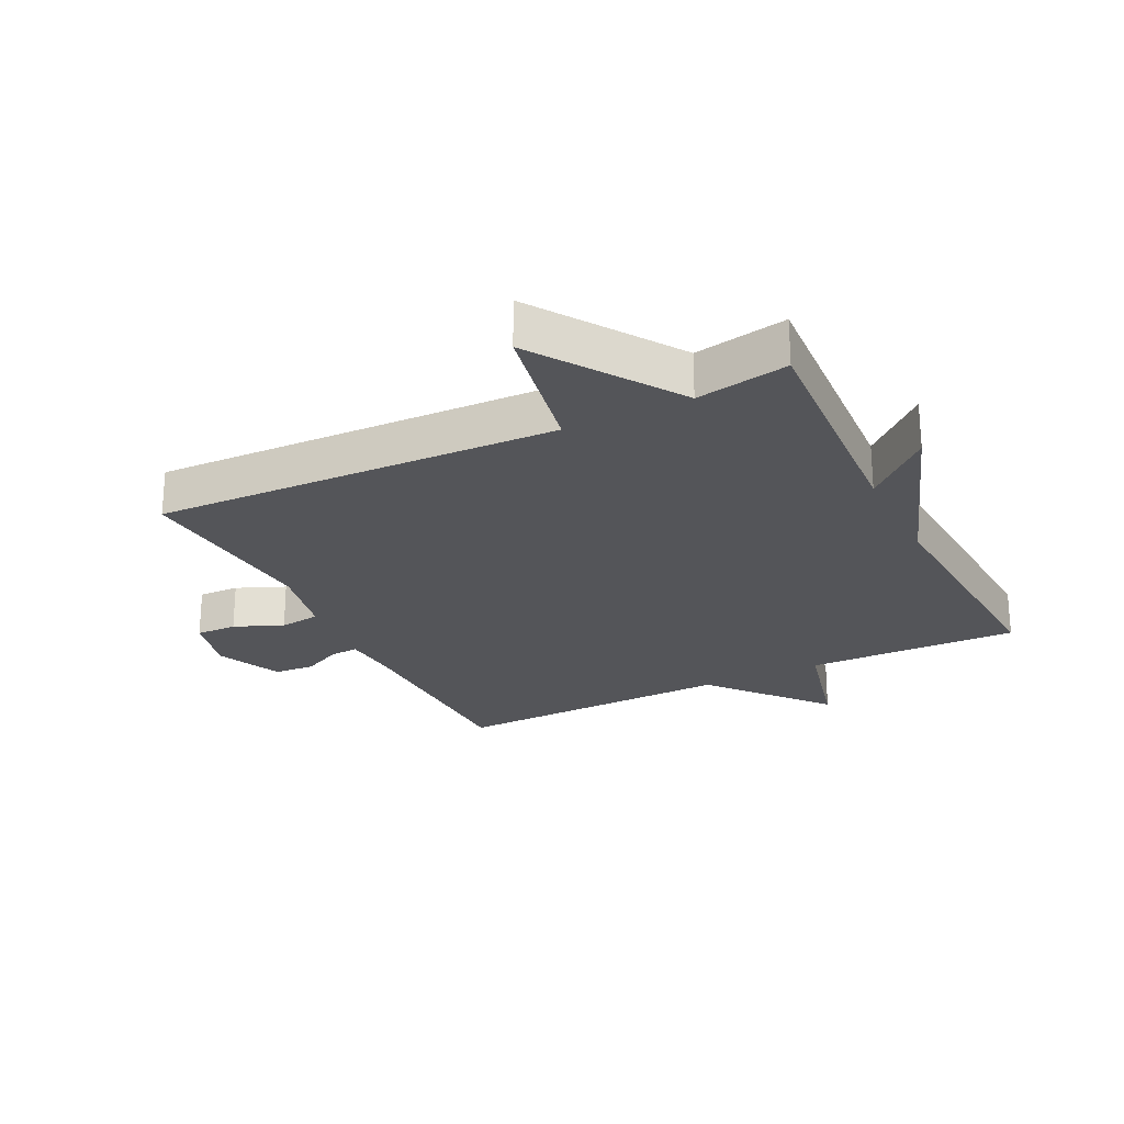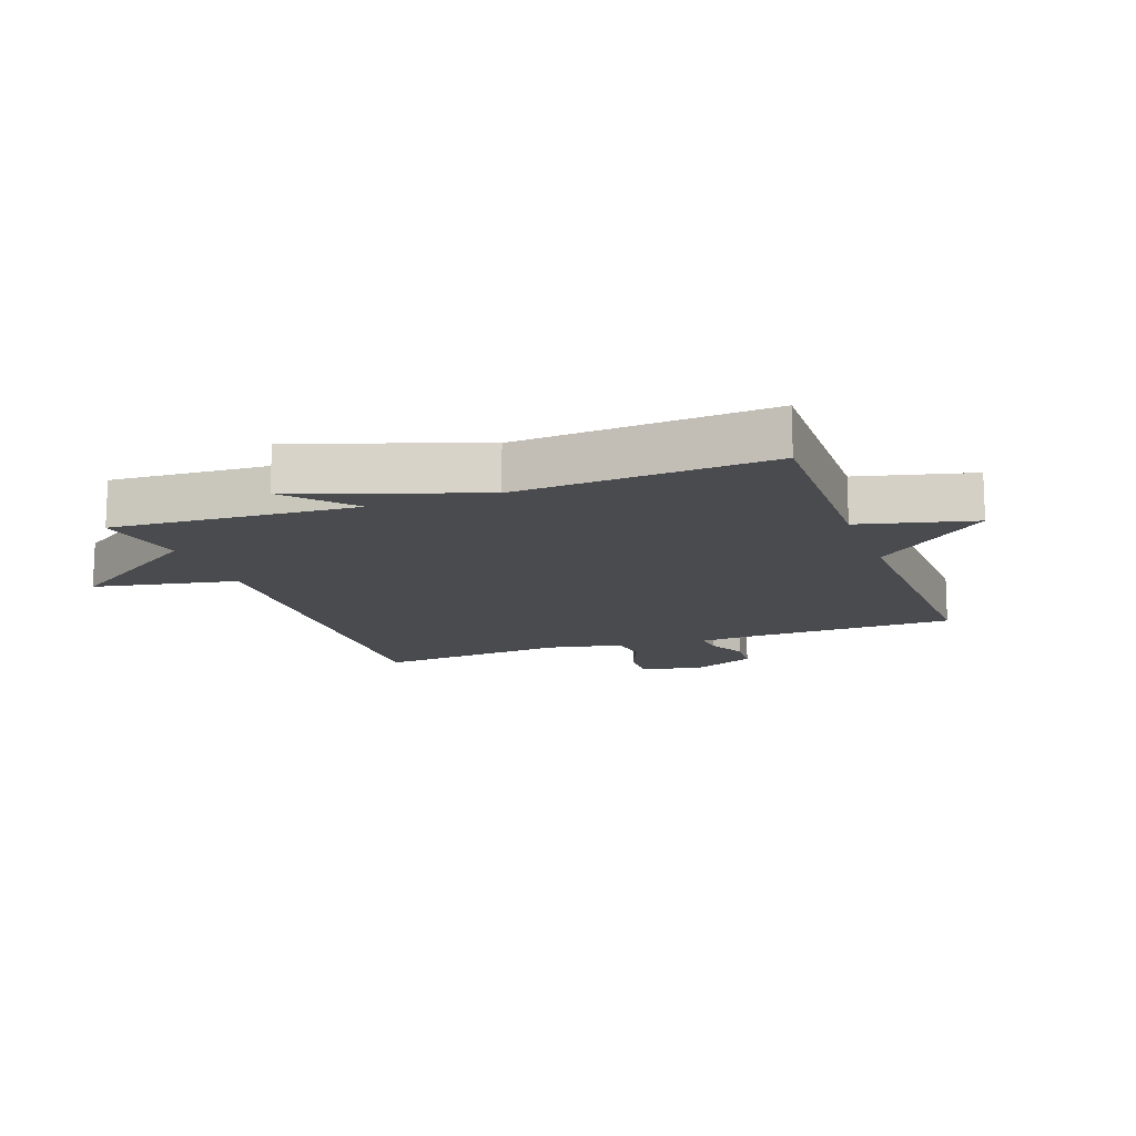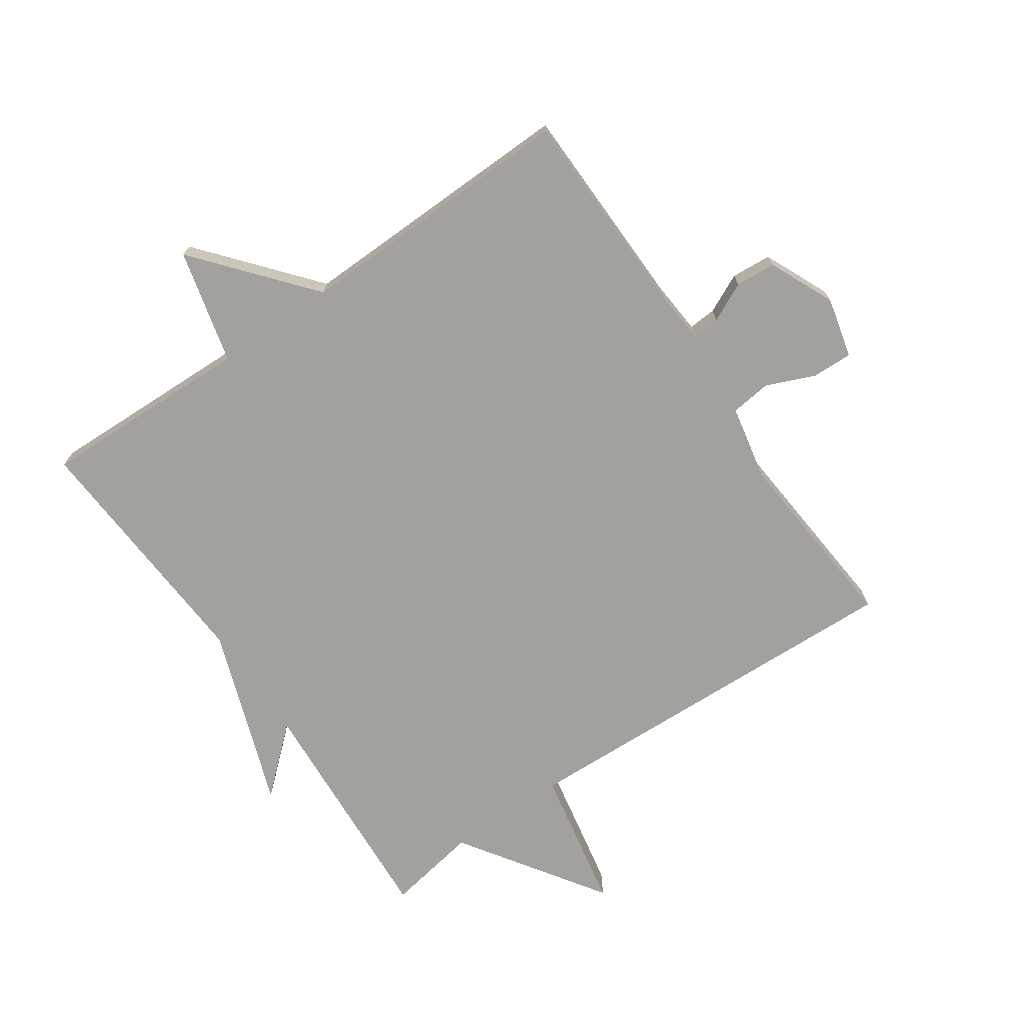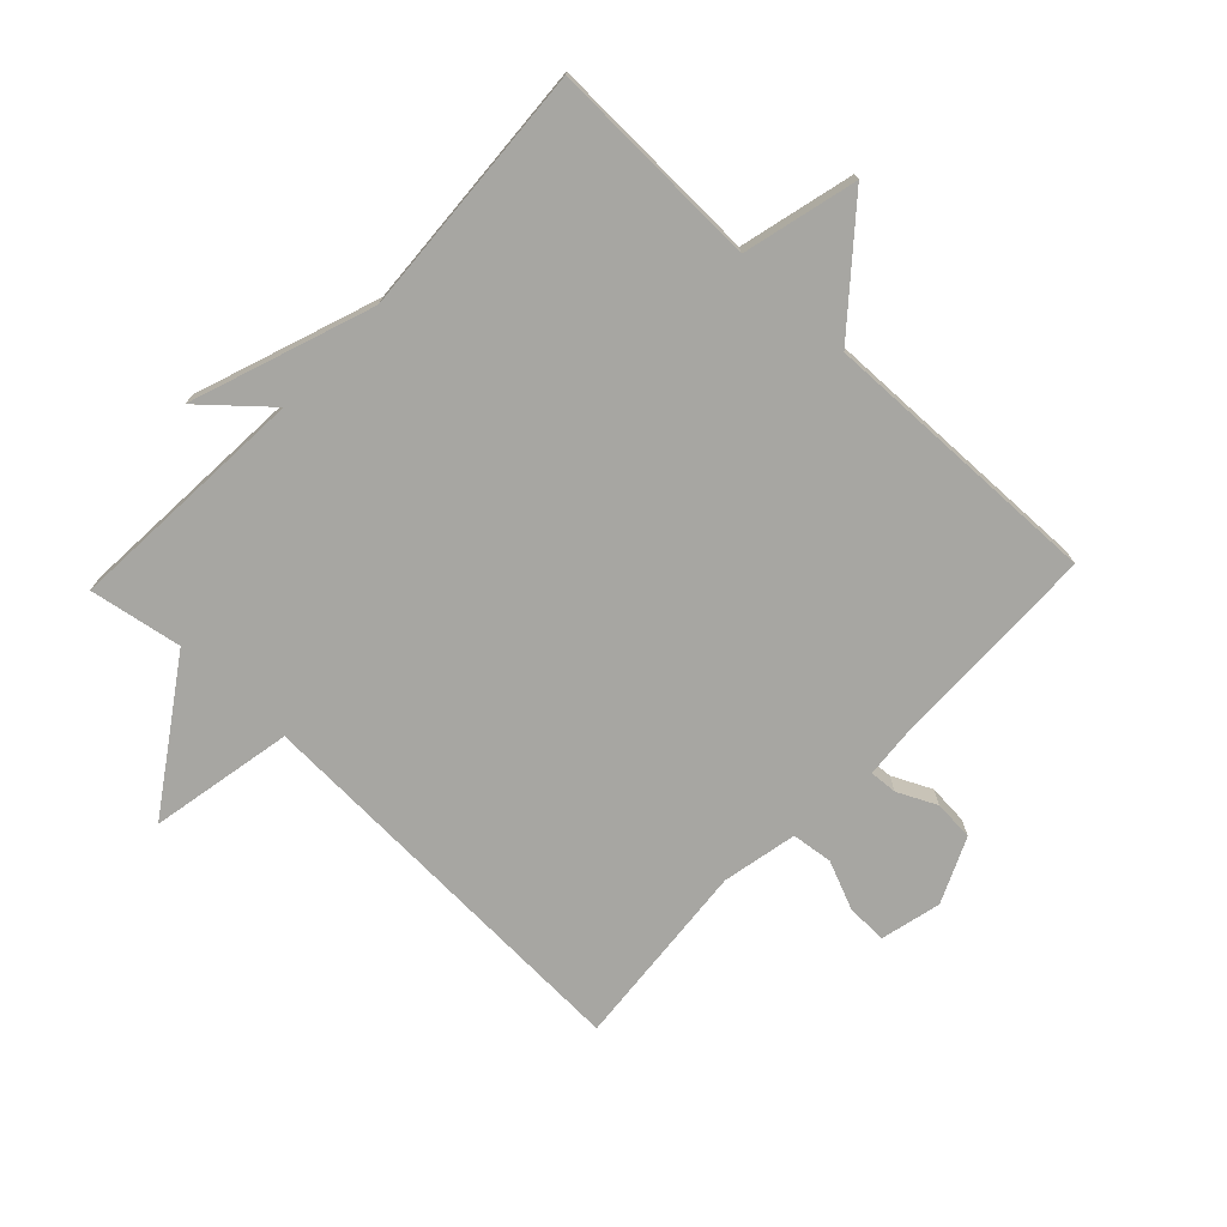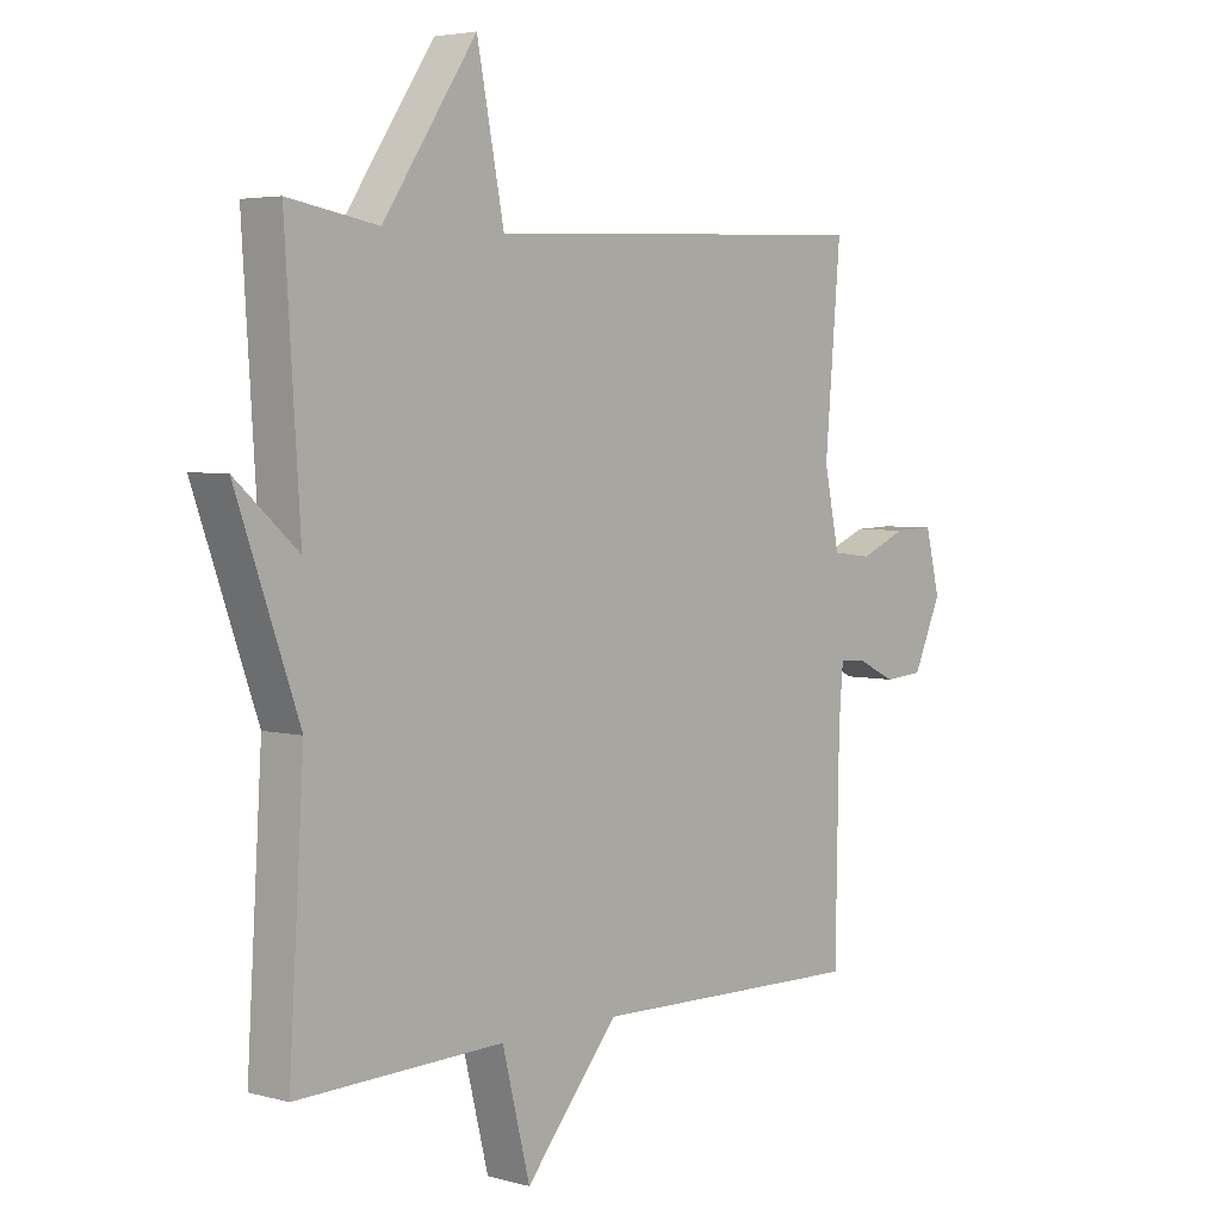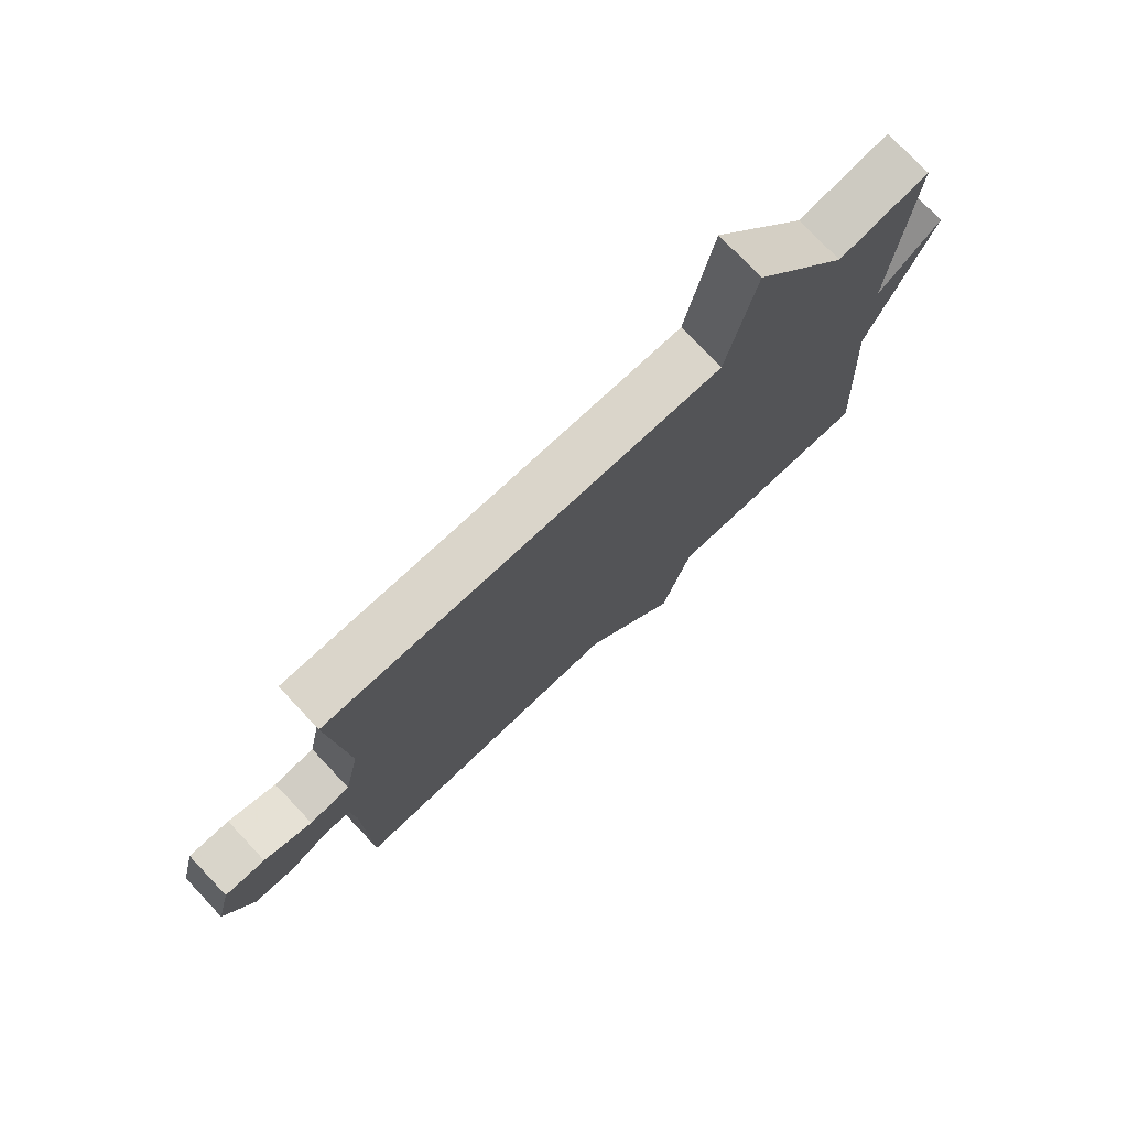
<metadata>
{"format":"obj","ext":"obj","renderer":"f3d","projection":"perspective","resolution":1024,"background":"white","views":[{"elev":-24.8,"azim":26.5,"up":"+Y"},{"elev":-14.0,"azim":110.1,"up":"+Y"},{"elev":-72.1,"azim":-145.4,"up":"+Y"},{"elev":-74.0,"azim":136.6,"up":"+Y"},{"elev":4.1,"azim":131.6,"up":"+Z"},{"elev":76.2,"azim":-43.4,"up":"+Z"}]}
</metadata>
<code>
v -0.5 0.07 0.5
v 0.151 0.07 0.474
v 0.196 0.07 0.705
v 0.351 0.07 0.474
v 0.5 0.07 0.5
v 0.475 0.07 0.108
v 0.579 0.07 0.2
v 0.475 0.07 -0.092
v 0.5 0.07 -0.5
v 0.157 0.07 -0.49
v 0.111 0.07 -0.674
v -0.043 0.07 -0.49
v -0.5 0.07 -0.5
v -0.506 0.07 -0.162
v -0.513 0.07 -0.075
v -0.558 0.07 -0.078
v -0.621 0.07 -0.108
v -0.686 0.07 -0.103
v -0.733 0.07 0.002
v -0.709 0.07 0.1
v -0.643 0.07 0.098
v -0.565 0.07 0.065
v -0.499 0.07 0.073
v -0.474 0.07 0.194
v -0.5 0 0.5
v 0.151 0 0.474
v 0.196 0 0.705
v 0.351 0 0.474
v 0.5 0 0.5
v 0.475 0 0.108
v 0.579 0 0.2
v 0.475 0 -0.092
v 0.5 0 -0.5
v 0.157 0 -0.49
v 0.111 0 -0.674
v -0.043 0 -0.49
v -0.5 0 -0.5
v -0.506 0 -0.162
v -0.513 0 -0.075
v -0.558 0 -0.078
v -0.621 0 -0.108
v -0.686 0 -0.103
v -0.733 0 0.002
v -0.709 0 0.1
v -0.643 0 0.098
v -0.565 0 0.065
v -0.499 0 0.073
v -0.474 0 0.194
f 20 21 22
f 19 20 22
f 18 19 22
f 17 18 22
f 16 17 22
f 15 16 22 23
f 14 15 23 24
f 12 13 14 24
f 24 1 2
f 12 24 2
f 11 12 2
f 10 11 2
f 6 7 8
f 4 5 6
f 4 6 8
f 8 9 10
f 4 8 10
f 3 4 10
f 2 3 10
f 46 45 44
f 46 44 43
f 46 43 42
f 46 42 41
f 46 41 40
f 47 46 40 39
f 48 47 39 38
f 48 38 37 36
f 26 25 48
f 26 48 36
f 26 36 35
f 26 35 34
f 32 31 30
f 30 29 28
f 32 30 28
f 34 33 32
f 34 32 28
f 34 28 27
f 34 27 26
f 1 25 26 2
f 2 26 27 3
f 3 27 28 4
f 4 28 29 5
f 5 29 30 6
f 6 30 31 7
f 7 31 32 8
f 8 32 33 9
f 9 33 34 10
f 10 34 35 11
f 11 35 36 12
f 12 36 37 13
f 13 37 38 14
f 14 38 39 15
f 15 39 40 16
f 16 40 41 17
f 17 41 42 18
f 18 42 43 19
f 19 43 44 20
f 20 44 45 21
f 21 45 46 22
f 22 46 47 23
f 23 47 48 24
f 24 48 25 1

</code>
